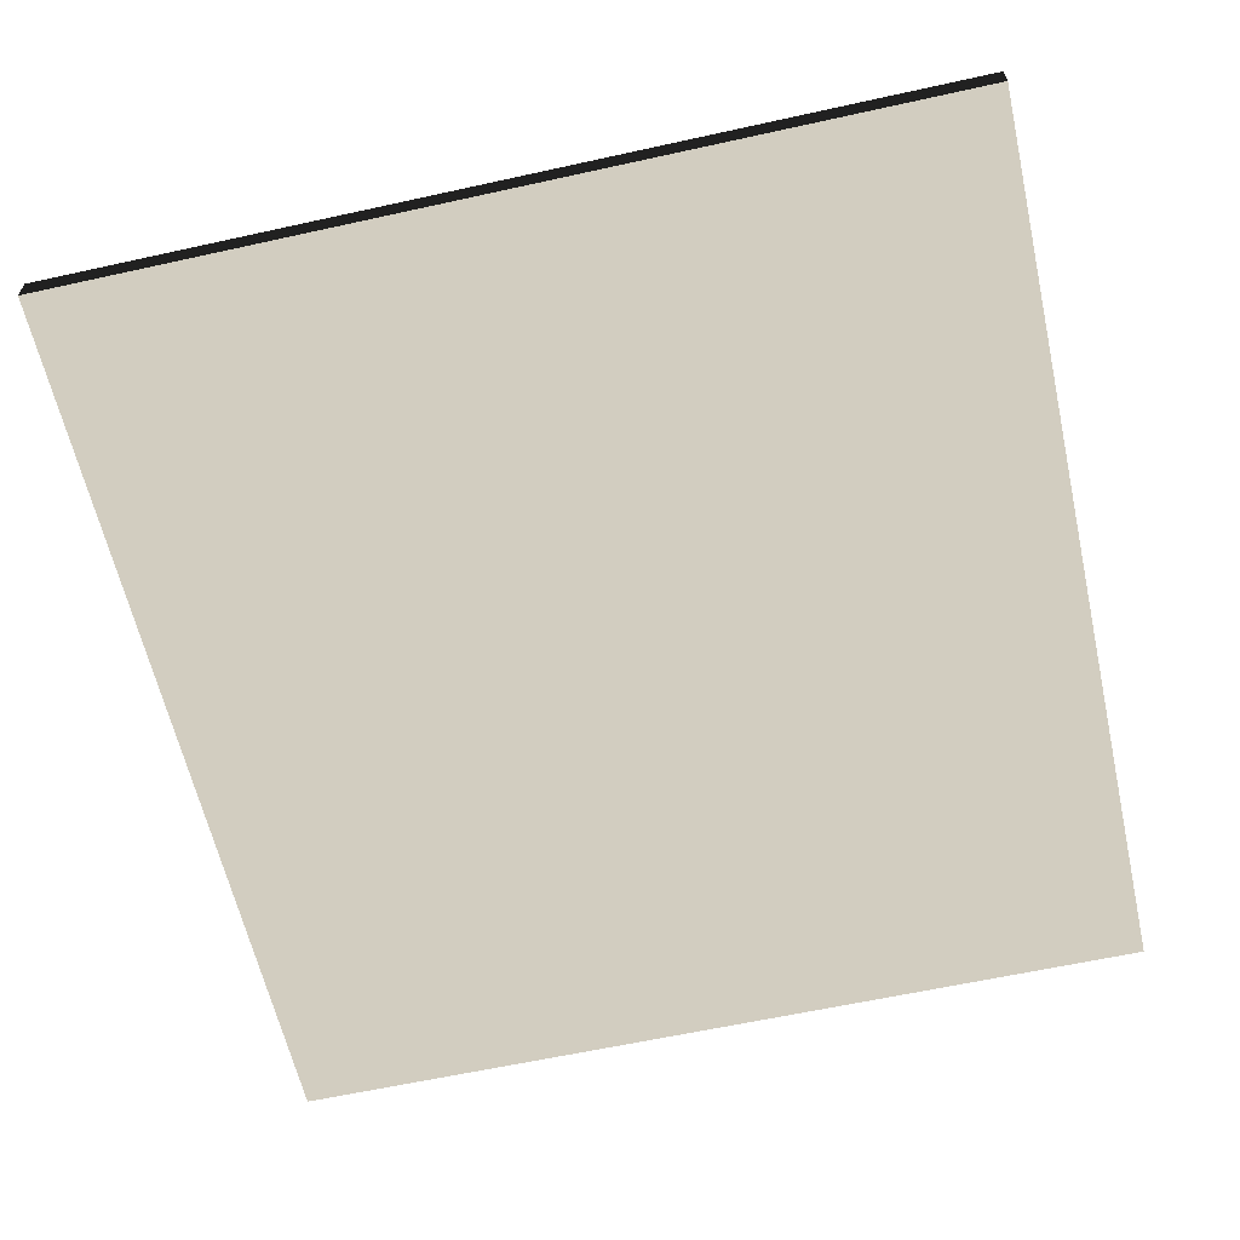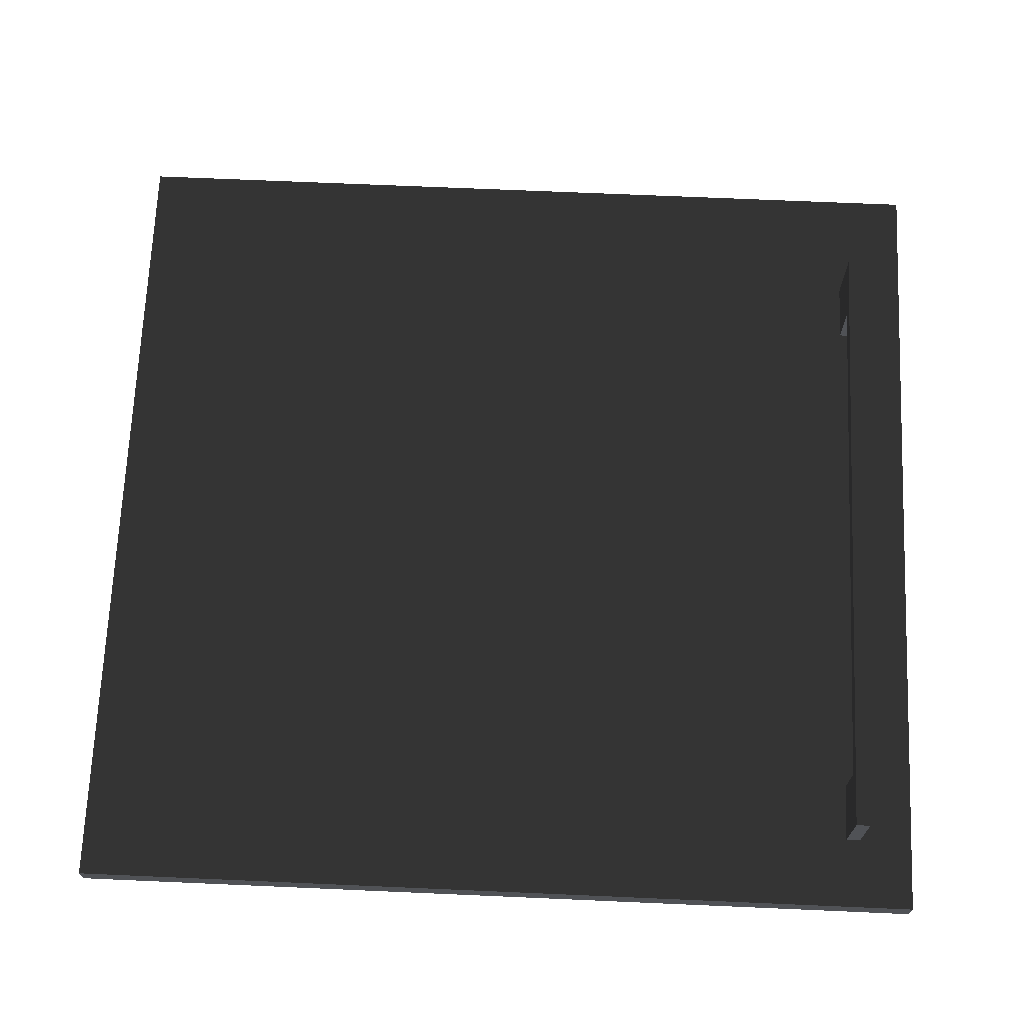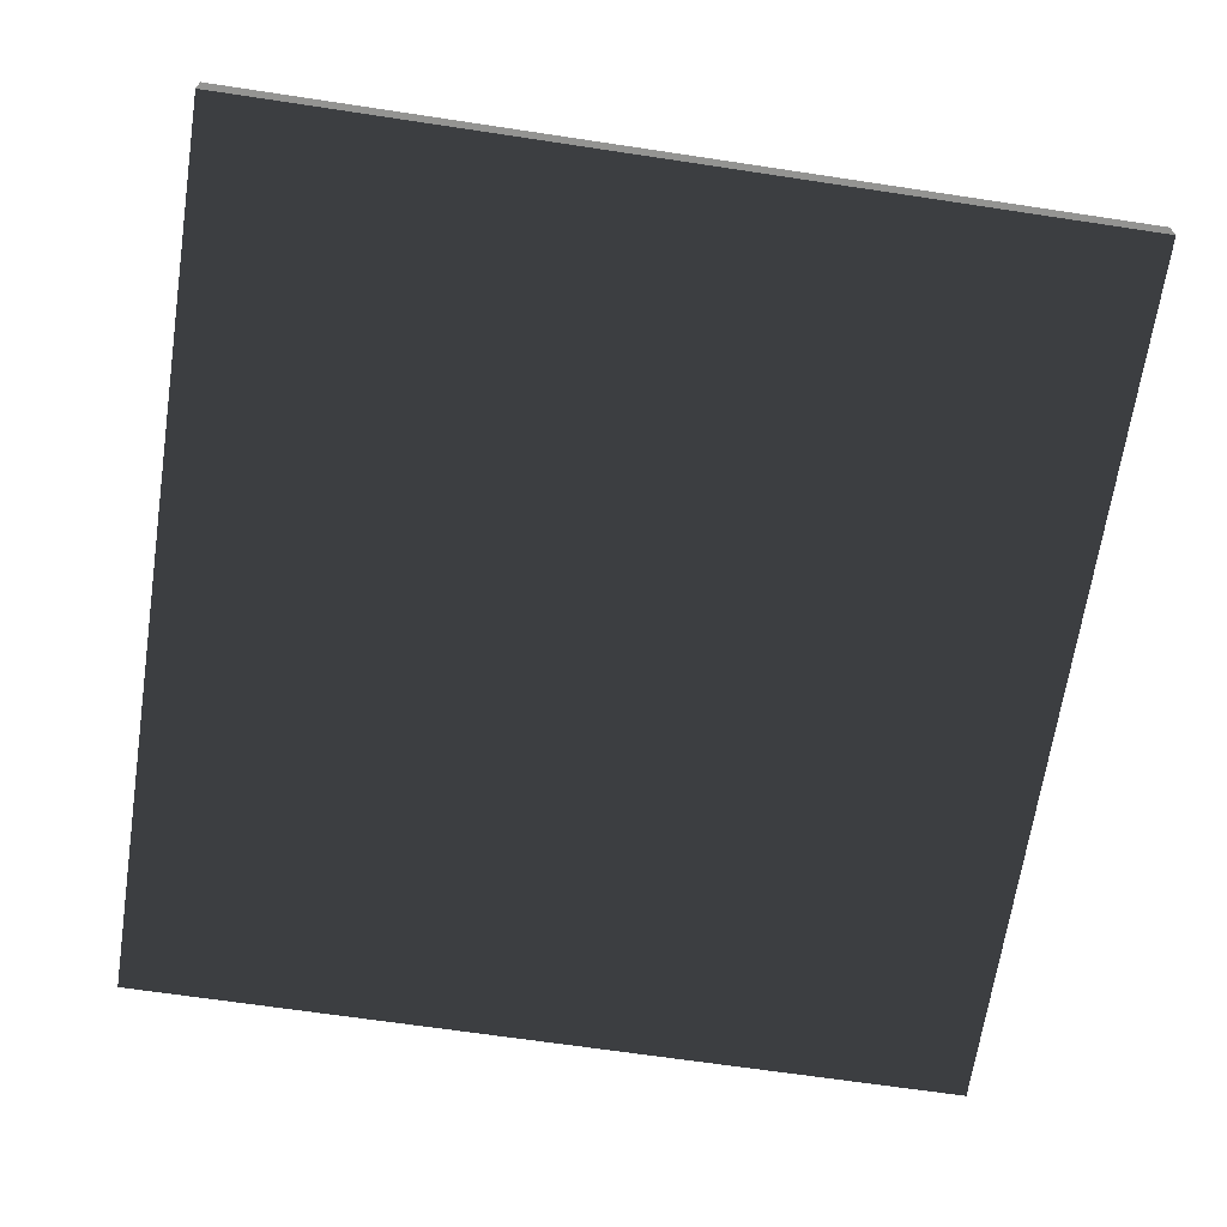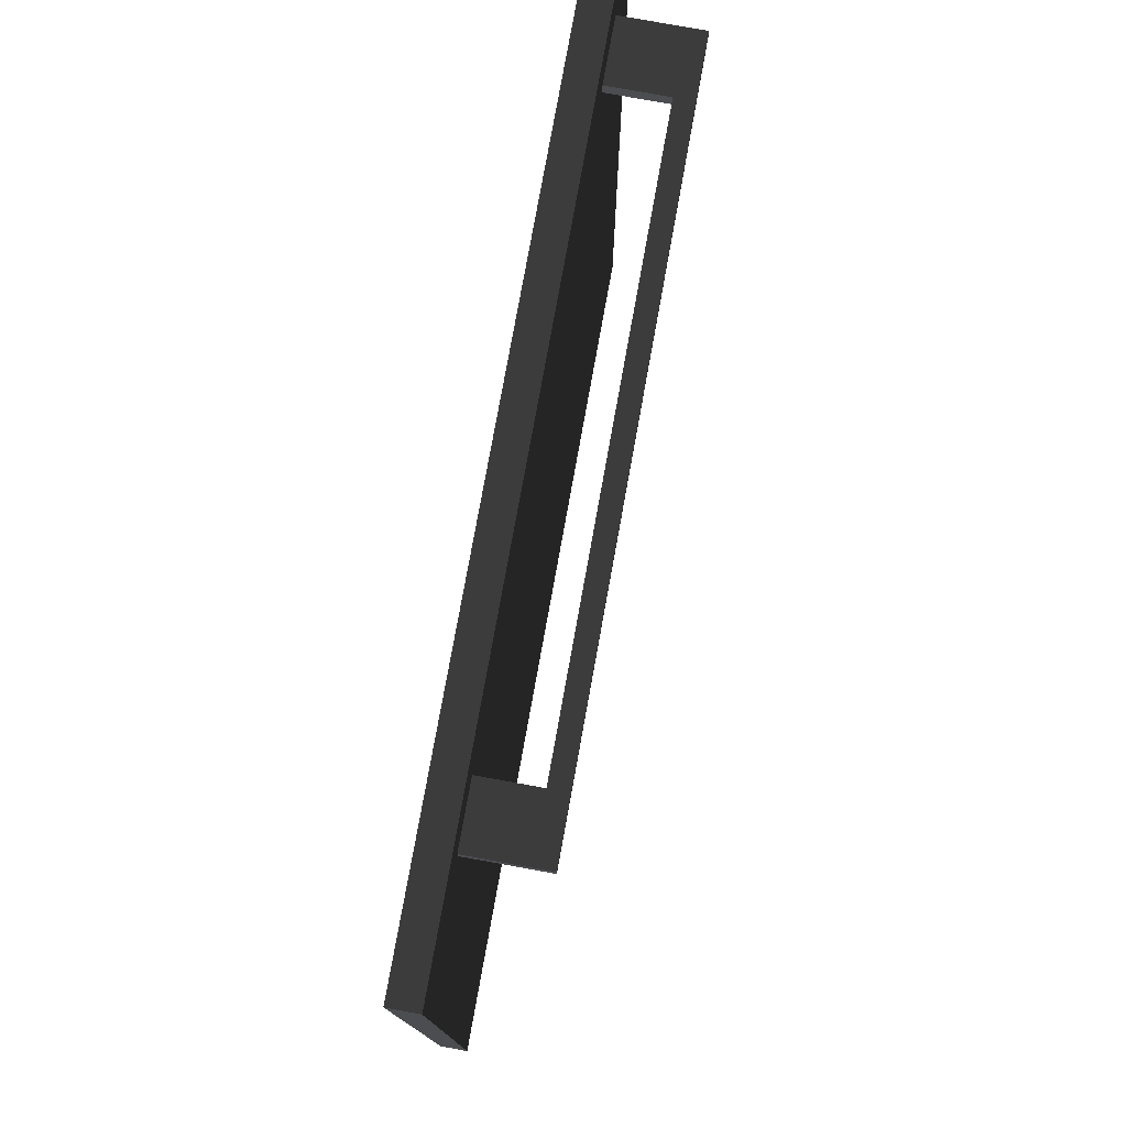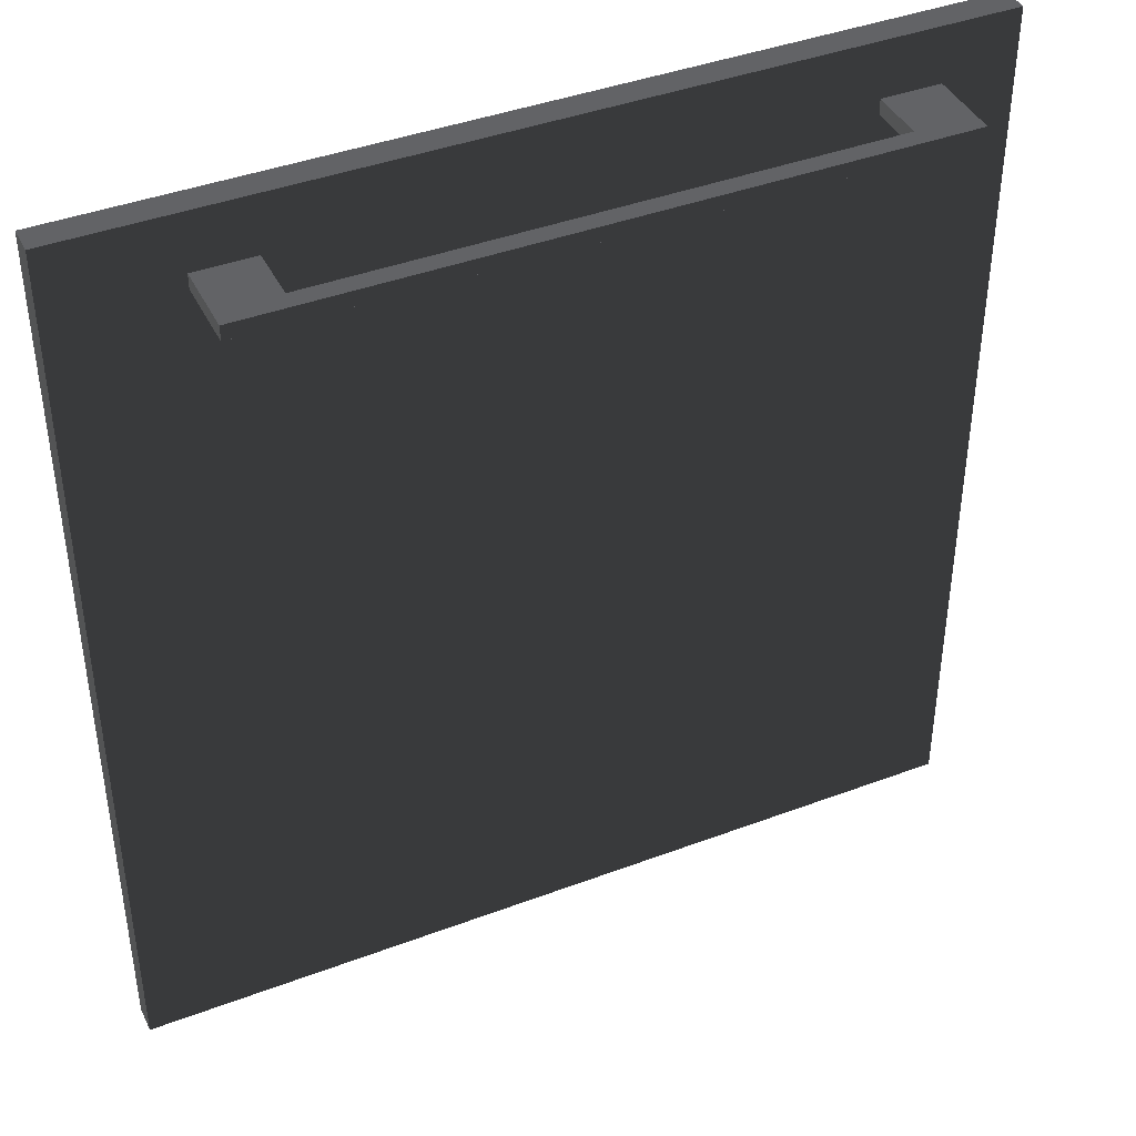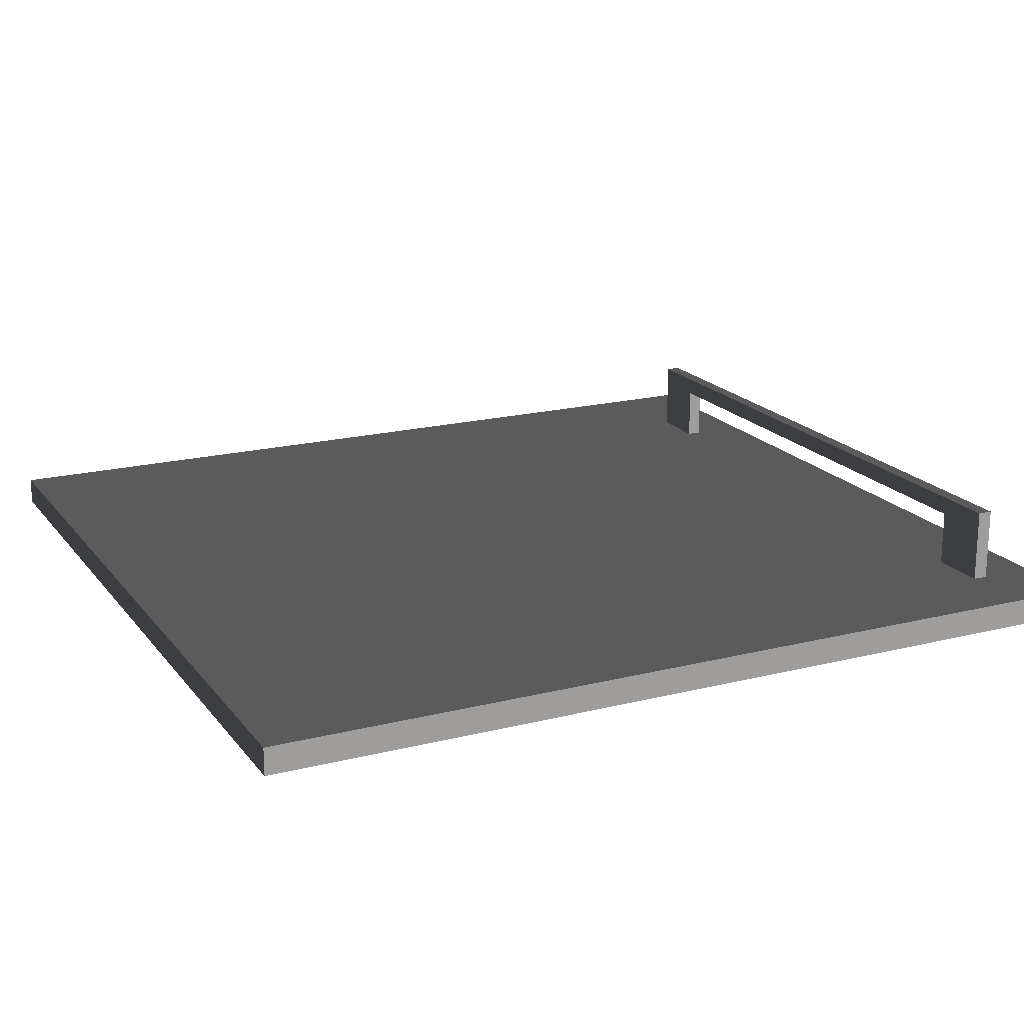
<metadata>
{"format":"obj","ext":"obj","renderer":"f3d","projection":"perspective","resolution":1024,"background":"white","views":[{"elev":-61.5,"azim":12.7,"up":"+Y"},{"elev":69.3,"azim":-87.5,"up":"+Y"},{"elev":-66.9,"azim":171.4,"up":"+Y"},{"elev":78.1,"azim":100.2,"up":"+Z"},{"elev":41.3,"azim":155.4,"up":"+Z"},{"elev":18.7,"azim":-115.7,"up":"+Y"}]}
</metadata>
<code>
v 0.3113 -0.01035 0.0002652
v 0.3113 0.00978 0.0002652
v -0.3115 0.01035 0.0002652
v -0.3115 -0.00978 0.0002652
v -0.3115 -0.00978 0.6535
v -0.3115 0.01035 0.6535
v 0.3113 0.00978 0.6535
v 0.3113 -0.01035 0.6535
v -0.3115 0.01035 0.0002652
v 0.3113 0.00978 0.0002652
v 0.3113 0.00978 0.6535
v -0.3115 0.01035 0.6535
v -0.3115 -0.00978 0.6535
v -0.3115 -0.00978 0.0002652
v -0.3115 0.01035 0.0002652
v -0.3115 0.01035 0.6535
v 0.3113 -0.01035 0.0002652
v 0.3113 -0.01035 0.6535
v 0.3113 0.00978 0.6535
v 0.3113 0.00978 0.0002652
v 0.2243 0.009944 0.6023
v 0.2243 0.009944 0.613
v 0.2243 0.06361 0.613
v 0.2243 0.06361 0.6023
v 0.2243 0.06361 0.6023
v 0.2243 0.06361 0.613
v -0.2587 0.06405 0.613
v -0.2587 0.06405 0.6023
v -0.2587 0.06405 0.6023
v -0.2587 0.06405 0.613
v -0.2587 0.01038 0.613
v -0.2587 0.01038 0.6023
v -0.2158 0.01035 0.6023
v -0.2158 0.01035 0.613
v -0.2158 0.05064 0.613
v -0.2158 0.05064 0.6023
v -0.2158 0.05064 0.6023
v -0.2158 0.05064 0.613
v 0.1814 0.05027 0.613
v 0.1814 0.05027 0.6023
v 0.1814 0.05027 0.6023
v 0.1814 0.05027 0.613
v 0.1814 0.009983 0.613
v 0.1814 0.009983 0.6023
v -0.2158 0.01035 0.6023
v -0.2158 0.05064 0.6023
v -0.2587 0.06405 0.6023
v -0.2587 0.01038 0.6023
v 0.2243 0.06361 0.6023
v 0.1814 0.05027 0.6023
v 0.2243 0.009944 0.6023
v 0.1814 0.009983 0.6023
v -0.2587 0.06405 0.613
v -0.2158 0.05064 0.613
v -0.2158 0.01035 0.613
v -0.2587 0.01038 0.613
v 0.2243 0.06361 0.613
v 0.1814 0.05027 0.613
v 0.2243 0.009944 0.613
v 0.1814 0.009983 0.613
v -0.3115 -0.00978 0.0002652
v -0.3115 -0.00978 0.6535
v 0.3113 -0.01035 0.6535
v 0.3113 -0.01035 0.0002652
g FridgeDoor2_1911_63
f 1 3 2
f 1 4 3
f 5 7 6
f 5 8 7
f 9 11 10
f 9 12 11
f 13 15 14
f 13 16 15
f 17 19 18
f 17 20 19
f 21 23 22
f 21 24 23
f 25 27 26
f 25 28 27
f 29 31 30
f 29 32 31
f 33 35 34
f 33 36 35
f 37 39 38
f 37 40 39
f 41 43 42
f 41 44 43
f 45 47 46
f 45 48 47
f 46 47 49
f 46 49 50
f 50 49 51
f 50 51 52
f 53 55 54
f 53 56 55
f 57 53 54
f 57 54 58
f 59 57 58
f 59 58 60
f 61 63 62
f 61 64 63

</code>
